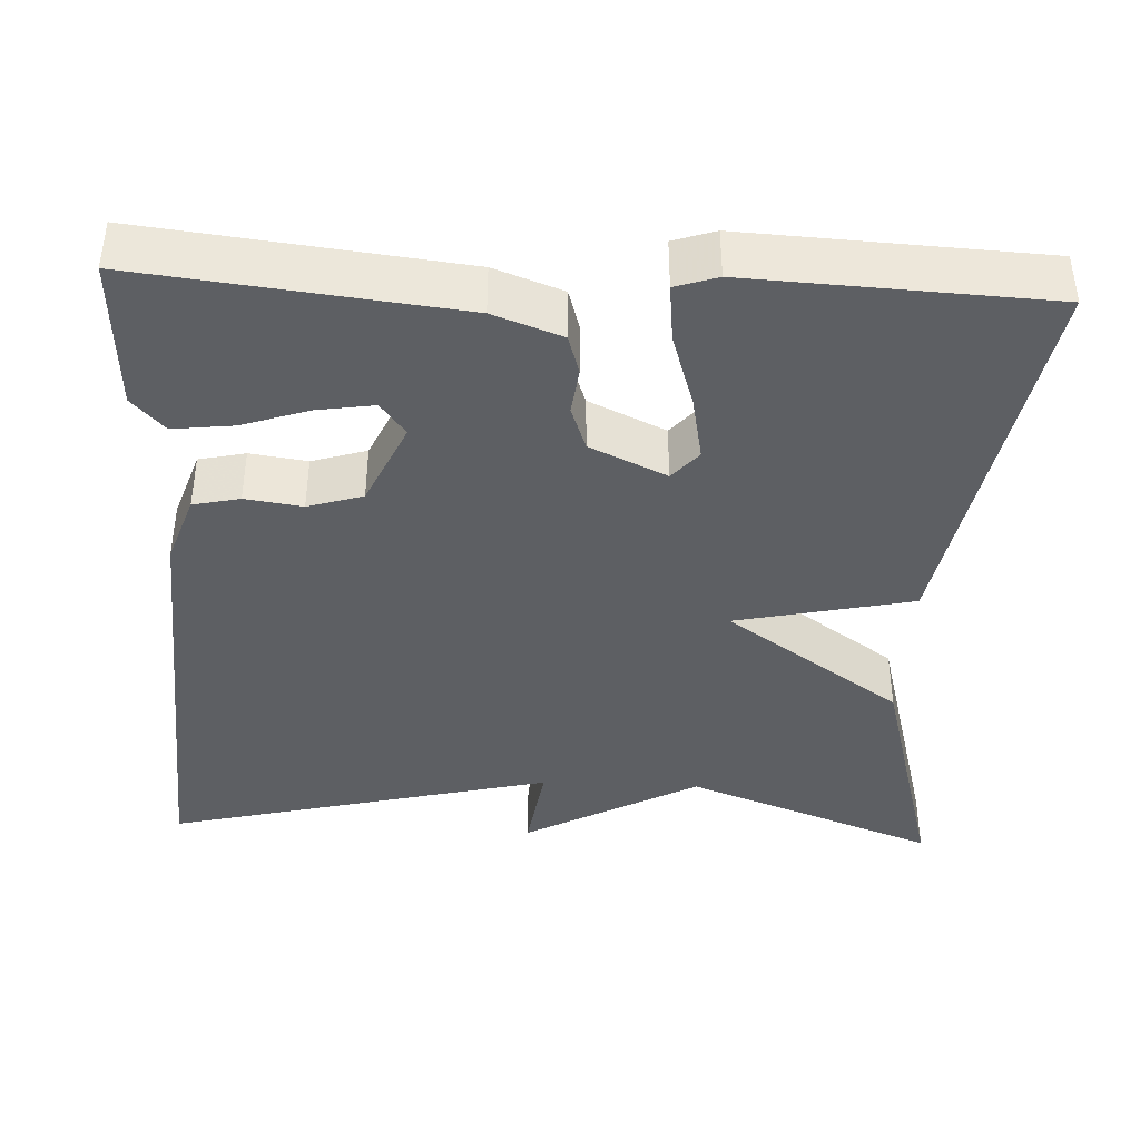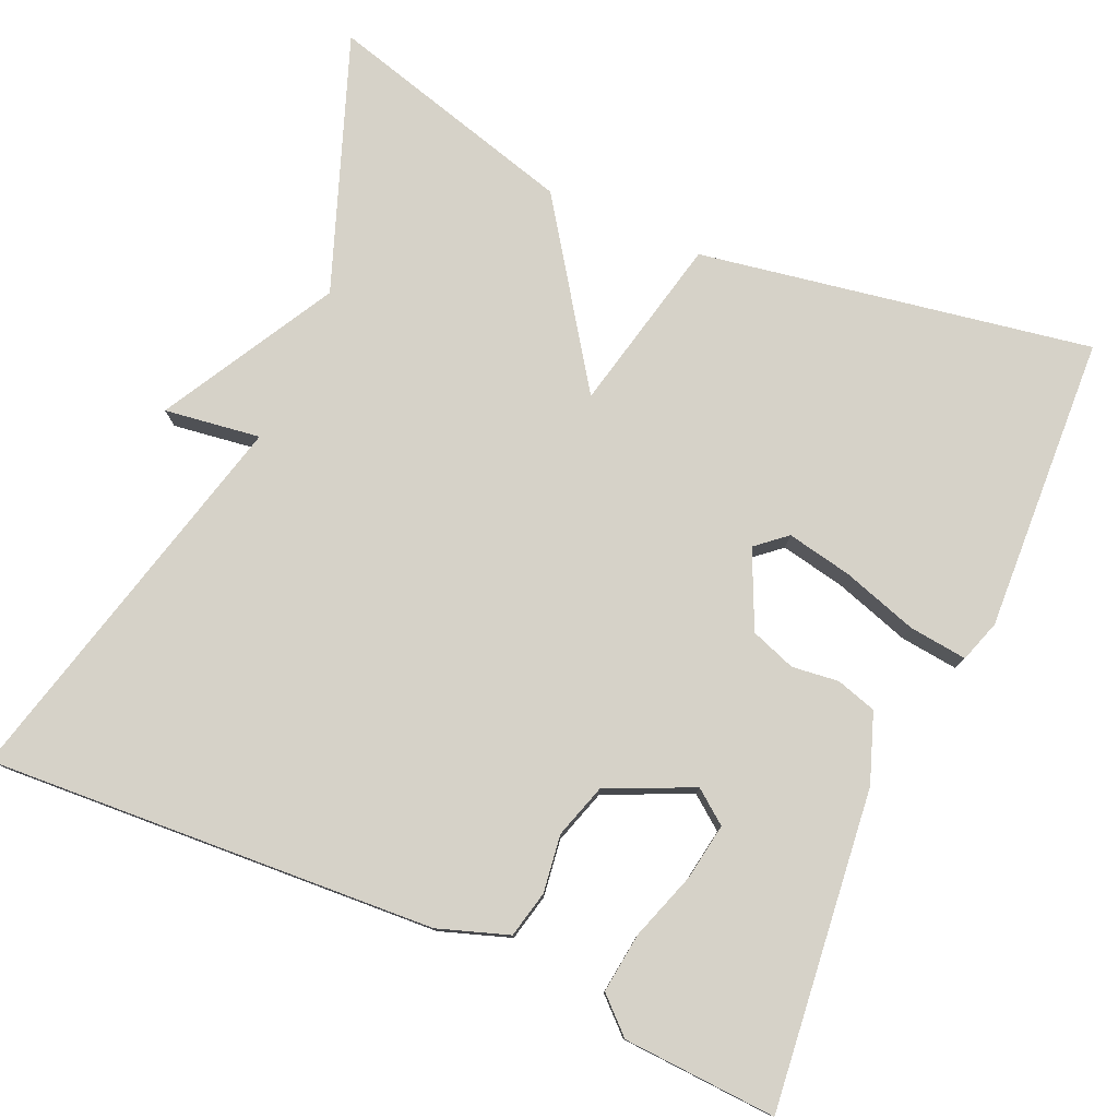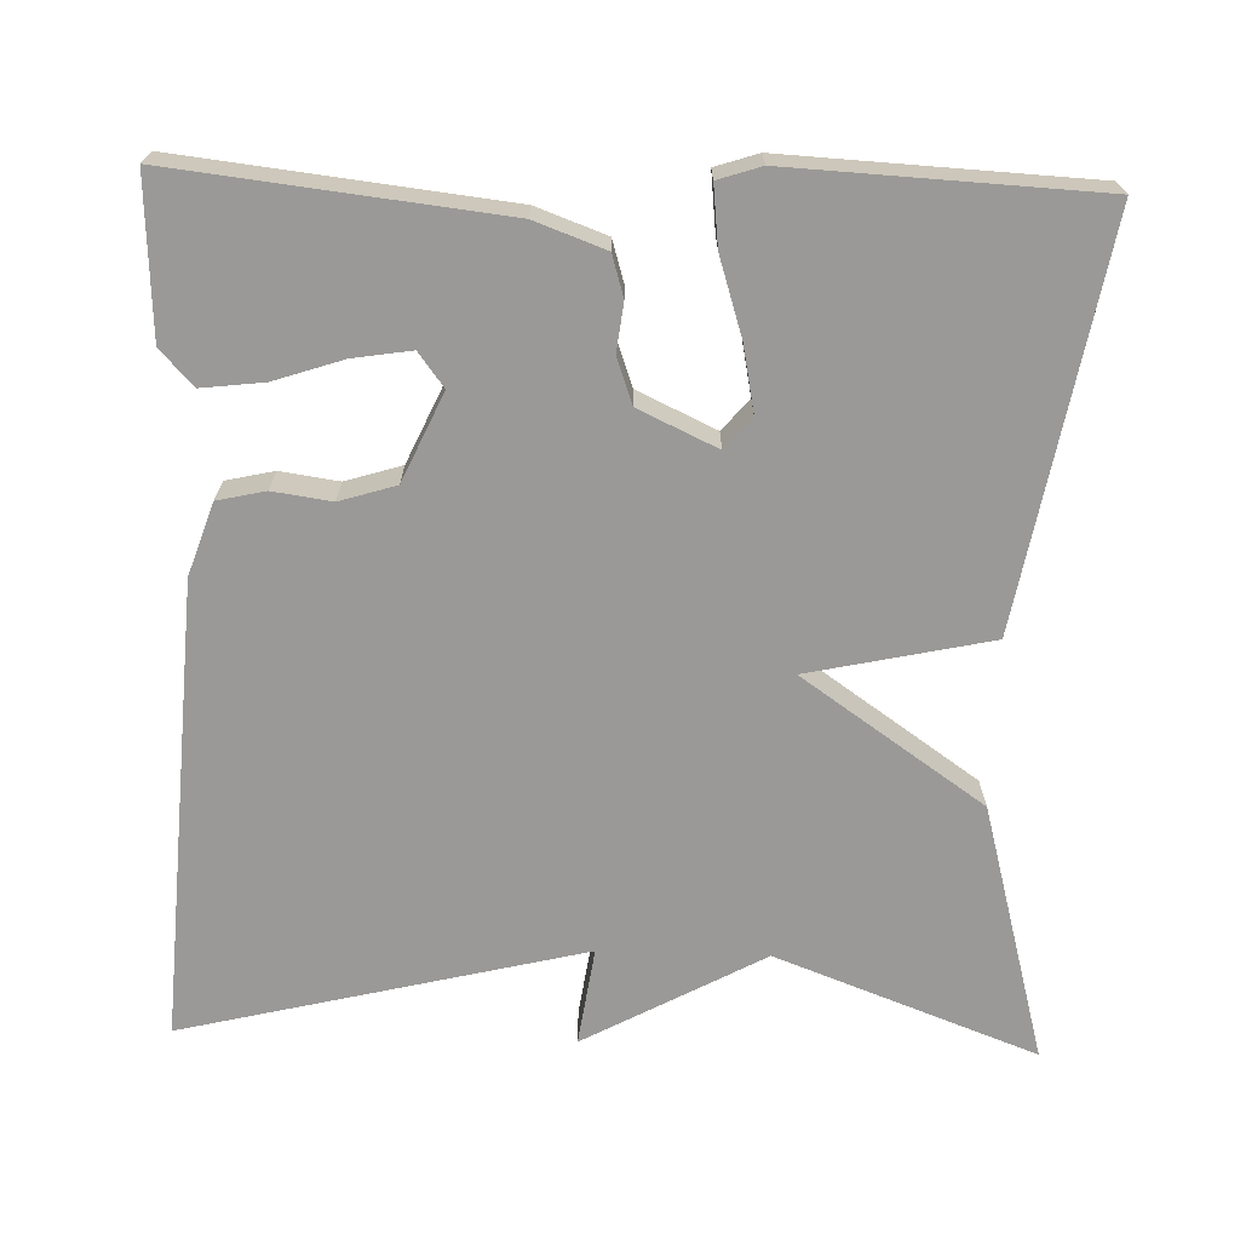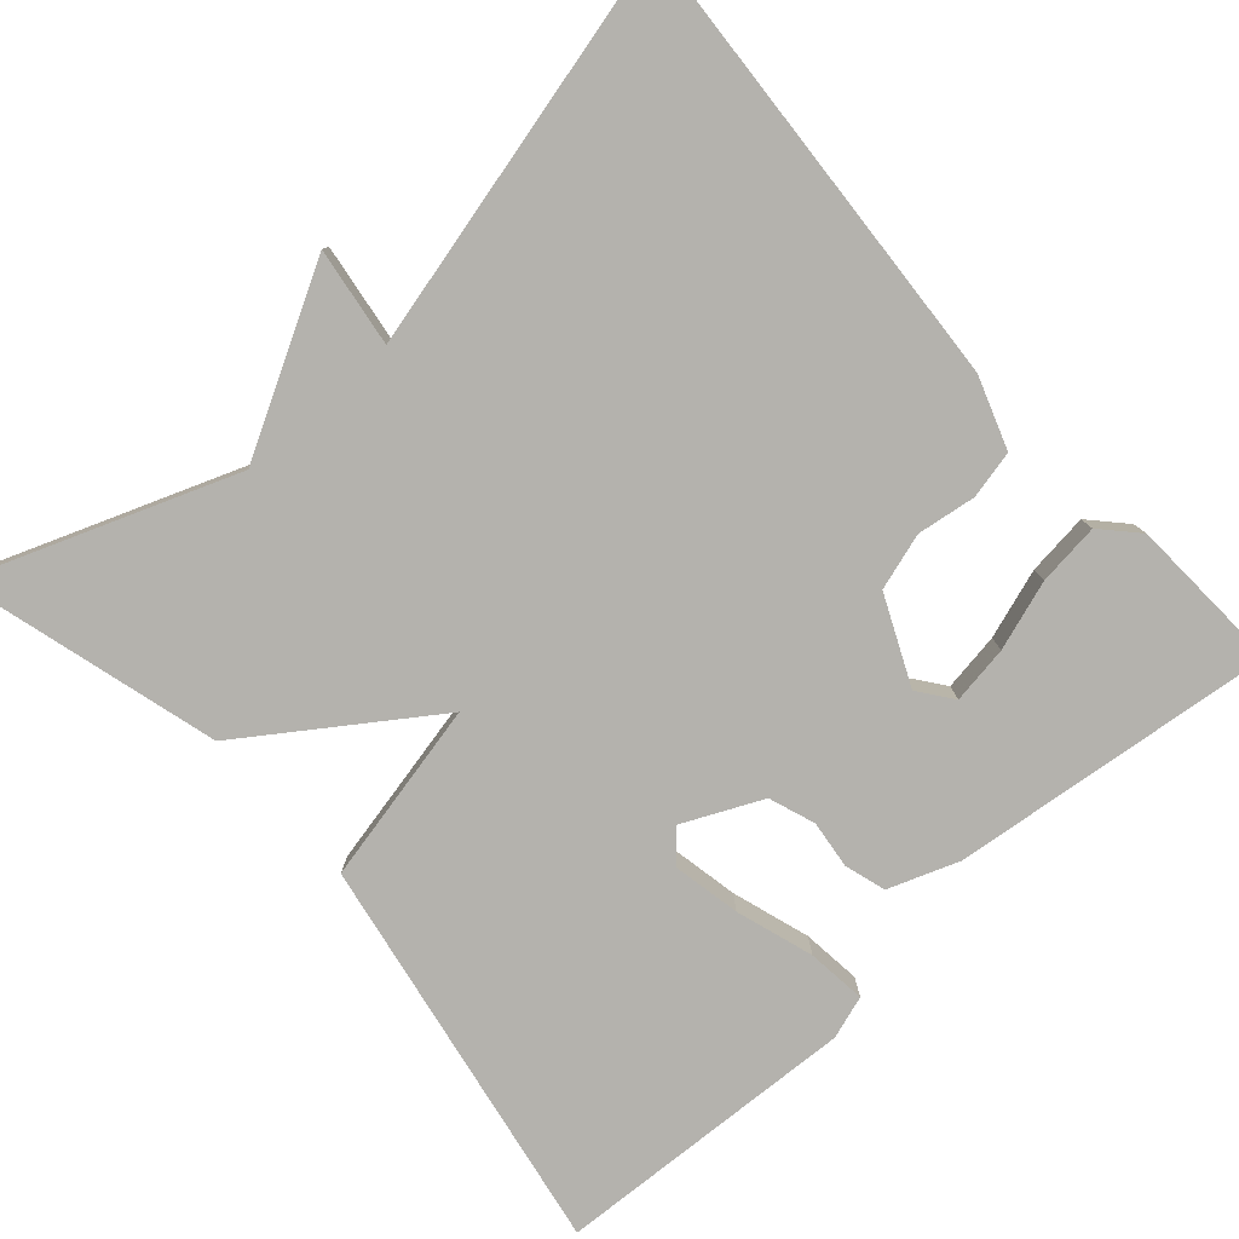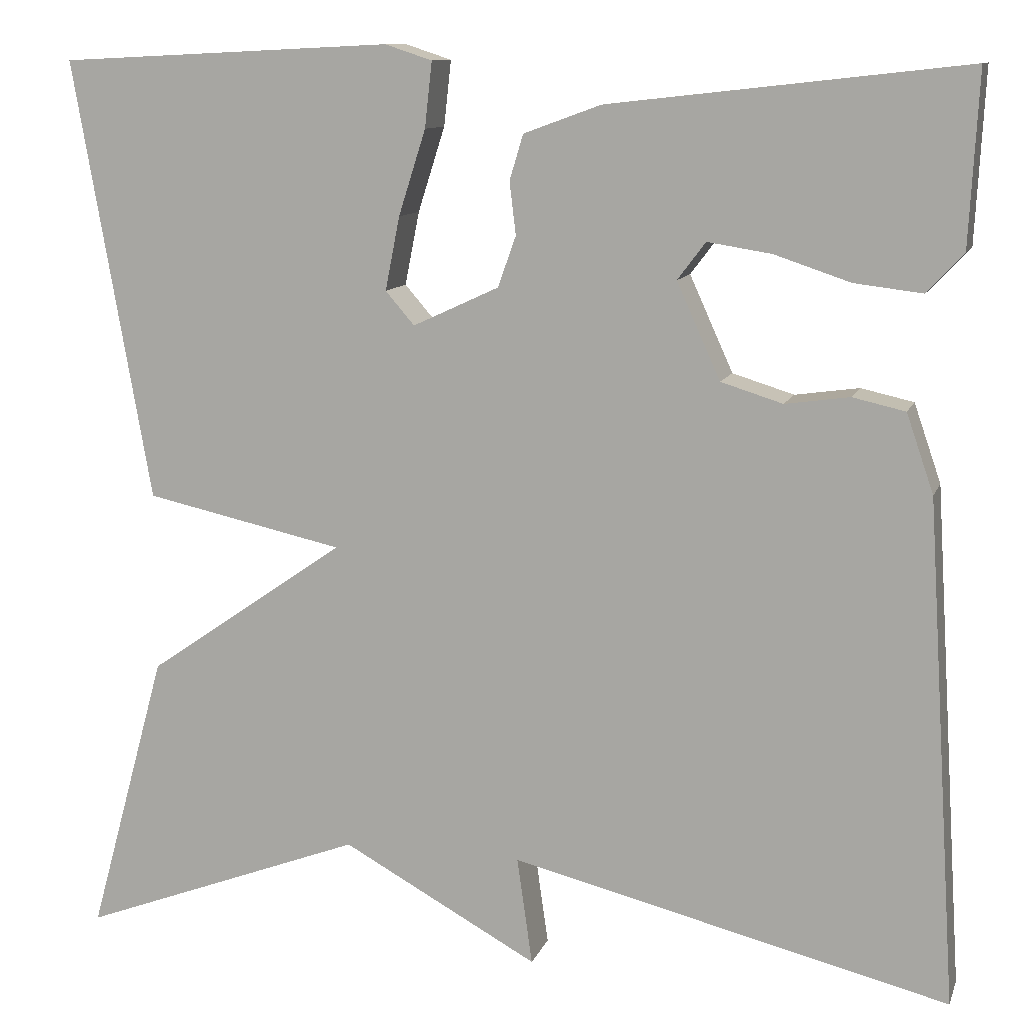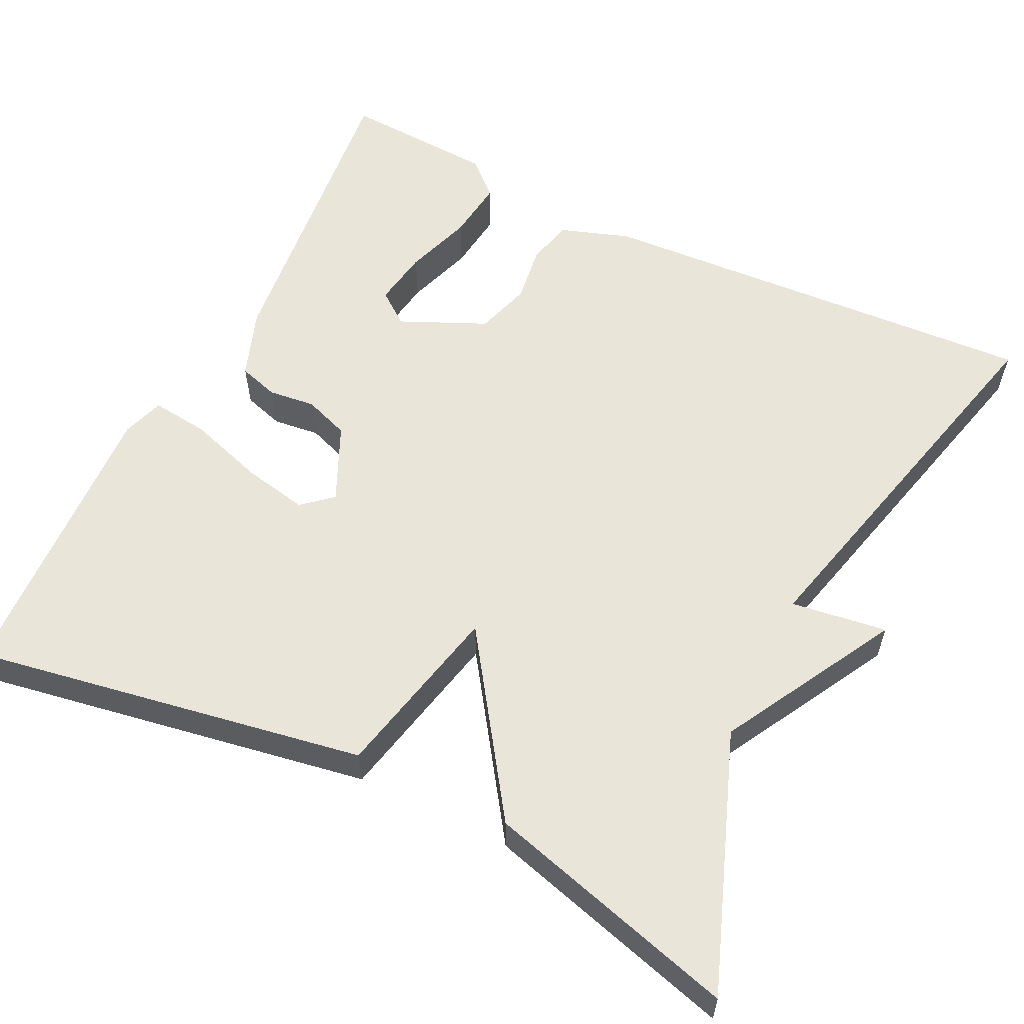
<metadata>
{"format":"obj","ext":"obj","renderer":"f3d","projection":"perspective","resolution":1024,"background":"white","views":[{"elev":-40.2,"azim":-2.7,"up":"+Y"},{"elev":78.0,"azim":-66.0,"up":"+Y"},{"elev":-69.0,"azim":-1.8,"up":"+Y"},{"elev":-79.5,"azim":-138.4,"up":"+Y"},{"elev":10.9,"azim":-164.4,"up":"+Z"},{"elev":58.4,"azim":116.3,"up":"+Y"}]}
</metadata>
<code>
v 0.5 0.07 0.5
v 0.414 0.07 0.013
v 0.194 0.07 -0.035
v 0.414 0.07 -0.187
v 0.5 0.07 -0.5
v 0.184 0.07 -0.381
v -0.033 0.07 -0.5
v -0.016 0.07 -0.381
v -0.5 0.07 -0.5
v -0.465 0.07 0.057
v -0.435 0.07 0.144
v -0.377 0.07 0.157
v -0.306 0.07 0.147
v -0.238 0.07 0.168
v -0.19 0.07 0.274
v -0.221 0.07 0.315
v -0.291 0.07 0.304
v -0.375 0.07 0.276
v -0.45 0.07 0.267
v -0.49 0.07 0.31
v -0.5 0.07 0.5
v -0.107 0.07 0.456
v -0.022 0.07 0.425
v -0.007 0.07 0.375
v -0.014 0.07 0.317
v 0.006 0.07 0.261
v 0.101 0.07 0.217
v 0.133 0.07 0.254
v 0.117 0.07 0.335
v 0.087 0.07 0.429
v 0.079 0.07 0.501
v 0.131 0.07 0.518
v 0.5 0 0.5
v 0.414 0 0.013
v 0.194 0 -0.035
v 0.414 0 -0.187
v 0.5 0 -0.5
v 0.184 0 -0.381
v -0.033 0 -0.5
v -0.016 0 -0.381
v -0.5 0 -0.5
v -0.465 0 0.057
v -0.435 0 0.144
v -0.377 0 0.157
v -0.306 0 0.147
v -0.238 0 0.168
v -0.19 0 0.274
v -0.221 0 0.315
v -0.291 0 0.304
v -0.375 0 0.276
v -0.45 0 0.267
v -0.49 0 0.31
v -0.5 0 0.5
v -0.107 0 0.456
v -0.022 0 0.425
v -0.007 0 0.375
v -0.014 0 0.317
v 0.006 0 0.261
v 0.101 0 0.217
v 0.133 0 0.254
v 0.117 0 0.335
v 0.087 0 0.429
v 0.079 0 0.501
v 0.131 0 0.518
f 32 1 2
f 31 32 2
f 30 31 2
f 29 30 2
f 28 29 2 3
f 27 28 3
f 26 27 3
f 23 24 25
f 22 23 25
f 21 22 25
f 21 25 26
f 19 20 21
f 18 19 21
f 17 18 21
f 16 17 21
f 16 21 26
f 15 16 26 3
f 11 12 13
f 10 11 13
f 9 10 13
f 8 9 13
f 8 13 14
f 6 7 8
f 14 15 3
f 8 14 3
f 6 8 3
f 3 4 5 6
f 34 33 64
f 34 64 63
f 34 63 62
f 34 62 61
f 35 34 61 60
f 35 60 59
f 35 59 58
f 57 56 55
f 57 55 54
f 57 54 53
f 58 57 53
f 53 52 51
f 53 51 50
f 53 50 49
f 53 49 48
f 58 53 48
f 35 58 48 47
f 45 44 43
f 45 43 42
f 45 42 41
f 45 41 40
f 46 45 40
f 40 39 38
f 35 47 46
f 35 46 40
f 35 40 38
f 38 37 36 35
f 1 33 34 2
f 2 34 35 3
f 3 35 36 4
f 4 36 37 5
f 5 37 38 6
f 6 38 39 7
f 7 39 40 8
f 8 40 41 9
f 9 41 42 10
f 10 42 43 11
f 11 43 44 12
f 12 44 45 13
f 13 45 46 14
f 14 46 47 15
f 15 47 48 16
f 16 48 49 17
f 17 49 50 18
f 18 50 51 19
f 19 51 52 20
f 20 52 53 21
f 21 53 54 22
f 22 54 55 23
f 23 55 56 24
f 24 56 57 25
f 25 57 58 26
f 26 58 59 27
f 27 59 60 28
f 28 60 61 29
f 29 61 62 30
f 30 62 63 31
f 31 63 64 32
f 32 64 33 1

</code>
